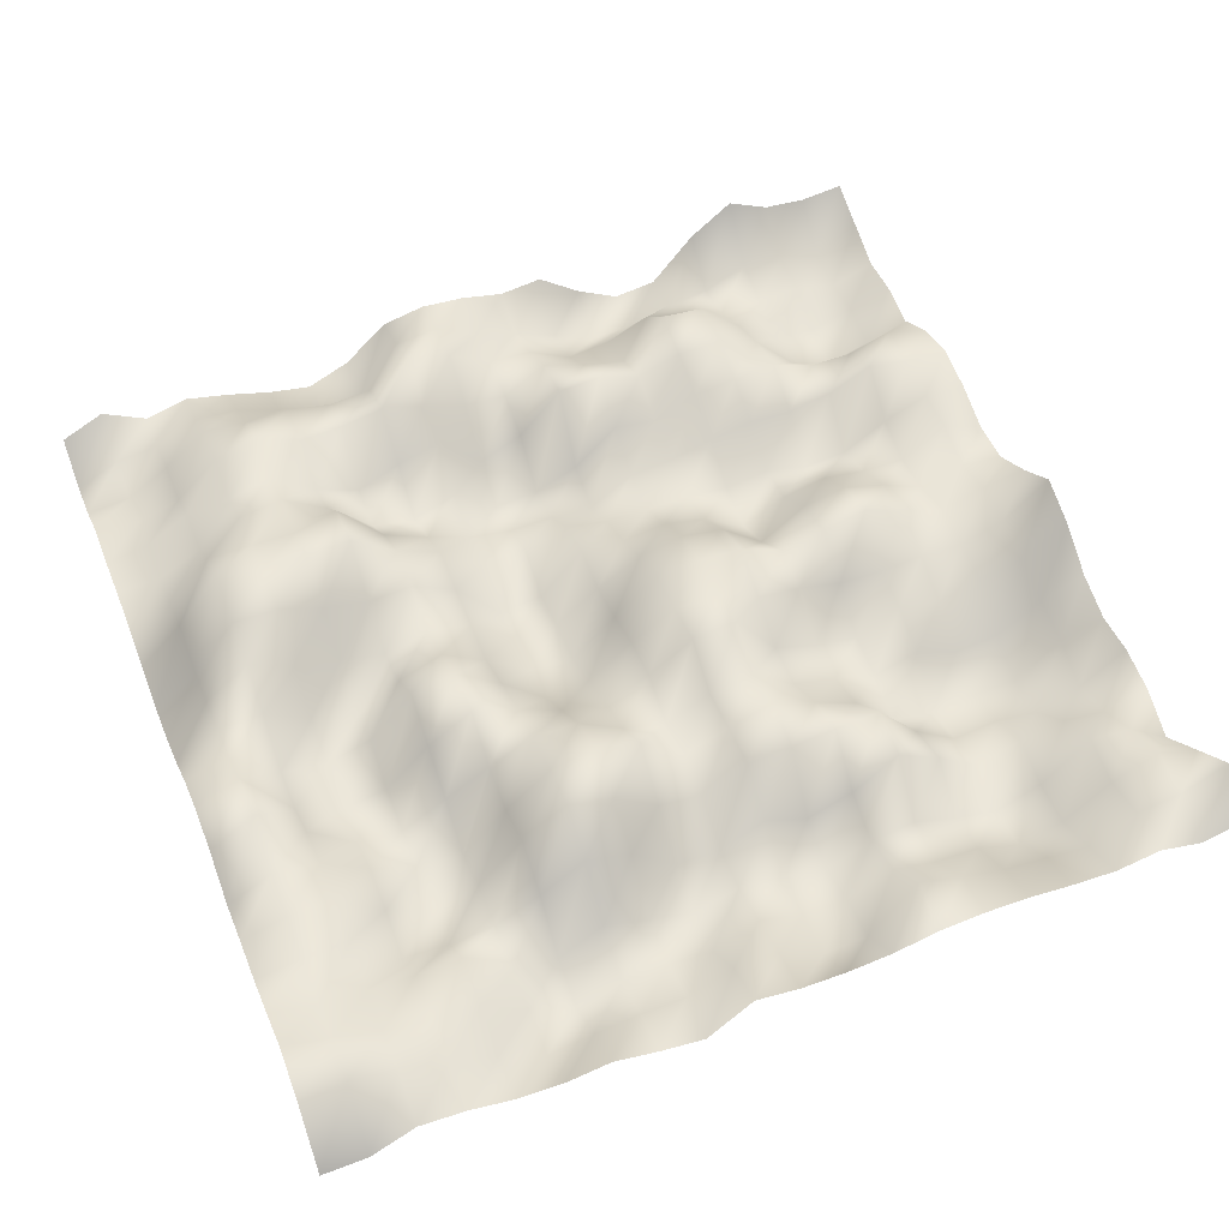
<metadata>
{"format":"obj","ext":"obj","renderer":"f3d","projection":"perspective","resolution":1024,"background":"white","views":[{"elev":52.8,"azim":-21.6,"up":"+Y"}]}
</metadata>
<code>
o TerrainMesh
v -5 -0.2562 -5
v -4.5 0.0004684 -5
v -4 -0.2905 -5
v -3.5 -0.1511 -5
v -3 -0.2759 -5
v -2.5 -0.435 -5
v -2 -0.5393 -5
v -1.5 -0.3072 -5
v -1 0.1621 -5
v -0.5 0.2756 -5
v 0 0.236 -5
v 0.5 0.1179 -5
v 1 0.1848 -5
v 1.5 -0.2071 -5
v 2 -0.4892 -5
v 2.5 -0.4182 -5
v 3 0.179 -5
v 3.5 0.5694 -5
v 4 0.327 -5
v 4.5 0.2798 -5
v 5 0.3396 -5
v -5 -0.5848 -4.5
v -4.5 -0.3199 -4.5
v -4 -0.2597 -4.5
v -3.5 0.0004251 -4.5
v -3 -0.02974 -4.5
v -2.5 -0.2309 -4.5
v -2 -0.391 -4.5
v -1.5 -0.4023 -4.5
v -1 0.3143 -4.5
v -0.5 0.381 -4.5
v 0 0.09055 -4.5
v 0.5 -0.09594 -4.5
v 1 -0.3076 -4.5
v 1.5 -0.5546 -4.5
v 2 -0.5236 -4.5
v 2.5 -0.3577 -4.5
v 3 -0.2862 -4.5
v 3.5 -0.02293 -4.5
v 4 -0.1172 -4.5
v 4.5 -0.2259 -4.5
v 5 0.1288 -4.5
v -5 -0.4946 -4
v -4.5 -0.4333 -4
v -4 -0.102 -4
v -3.5 0.3246 -4
v -3 0.2709 -4
v -2.5 0.2798 -4
v -2 0.1752 -4
v -1.5 0.2112 -4
v -1 0.5741 -4
v -0.5 0.4127 -4
v 0 0.1185 -4
v 0.5 0.08104 -4
v 1 -0.204 -4
v 1.5 -0.1311 -4
v 2 0.1109 -4
v 2.5 -0.0474 -4
v 3 -0.1943 -4
v 3.5 -0.1837 -4
v 4 -0.1415 -4
v 4.5 -0.2929 -4
v 5 -0.08658 -4
v -5 -0.2023 -3.5
v -4.5 -0.3008 -3.5
v -4 -0.1204 -3.5
v -3.5 0.3601 -3.5
v -3 0.5481 -3.5
v -2.5 0.2733 -3.5
v -2 0.3086 -3.5
v -1.5 0.4076 -3.5
v -1 0.2601 -3.5
v -0.5 0.05438 -3.5
v 0 0.02114 -3.5
v 0.5 0.3517 -3.5
v 1 0.1564 -3.5
v 1.5 0.03 -3.5
v 2 0.5977 -3.5
v 2.5 0.5419 -3.5
v 3 0.05801 -3.5
v 3.5 -0.3332 -3.5
v 4 -0.3974 -3.5
v 4.5 -0.2183 -3.5
v 5 -0.04726 -3.5
v -5 -0.2502 -3
v -4.5 -0.1505 -3
v -4 0.1761 -3
v -3.5 0.2104 -3
v -3 0.4132 -3
v -2.5 -0.03787 -3
v -2 -0.274 -3
v -1.5 -0.03084 -3
v -1 0.1316 -3
v -0.5 -0.4095 -3
v 0 -0.1519 -3
v 0.5 0.4017 -3
v 1 0.4557 -3
v 1.5 0.2712 -3
v 2 0.449 -3
v 2.5 0.4638 -3
v 3 0.2647 -3
v 3.5 -0.2916 -3
v 4 -0.4921 -3
v 4.5 -0.3276 -3
v 5 -0.141 -3
v -5 -0.1922 -2.5
v -4.5 -0.1621 -2.5
v -4 0.1235 -2.5
v -3.5 0.457 -2.5
v -3 0.5521 -2.5
v -2.5 0.1823 -2.5
v -2 -0.365 -2.5
v -1.5 -0.4579 -2.5
v -1 -0.2522 -2.5
v -0.5 -0.6872 -2.5
v 0 -0.6205 -2.5
v 0.5 -0.3988 -2.5
v 1 0.09365 -2.5
v 1.5 0.01022 -2.5
v 2 0.2455 -2.5
v 2.5 0.3221 -2.5
v 3 0.3731 -2.5
v 3.5 0.1684 -2.5
v 4 0.1682 -2.5
v 4.5 0.3547 -2.5
v 5 0.1727 -2.5
v -5 -0.1986 -2
v -4.5 -0.001851 -2
v -4 0.5366 -2
v -3.5 0.5459 -2
v -3 0.5367 -2
v -2.5 0.6982 -2
v -2 0.0517 -2
v -1.5 -0.2202 -2
v -1 -0.4518 -2
v -0.5 -0.5529 -2
v 0 -0.5394 -2
v 0.5 -0.5738 -2
v 1 -0.2173 -2
v 1.5 -0.1528 -2
v 2 -0.0105 -2
v 2.5 0.09248 -2
v 3 0.06606 -2
v 3.5 0.1788 -2
v 4 0.4522 -2
v 4.5 0.3471 -2
v 5 0.3079 -2
v -5 -0.3109 -1.5
v -4.5 0.1843 -1.5
v -4 0.8319 -1.5
v -3.5 0.7064 -1.5
v -3 0.7351 -1.5
v -2.5 0.7486 -1.5
v -2 0.34 -1.5
v -1.5 0.08624 -1.5
v -1 -0.3536 -1.5
v -0.5 -0.3215 -1.5
v 0 -0.1376 -1.5
v 0.5 -0.2737 -1.5
v 1 -0.2745 -1.5
v 1.5 -0.258 -1.5
v 2 -0.3295 -1.5
v 2.5 -0.2365 -1.5
v 3 -0.3838 -1.5
v 3.5 -0.3322 -1.5
v 4 0.01241 -1.5
v 4.5 0.2449 -1.5
v 5 0.2057 -1.5
v -5 -0.4661 -1
v -4.5 -0.04521 -1
v -4 0.6183 -1
v -3.5 0.6016 -1
v -3 0.3925 -1
v -2.5 0.2598 -1
v -2 0.2989 -1
v -1.5 0.004713 -1
v -1 -0.6687 -1
v -0.5 -0.5974 -1
v 0 -6.082e-05 -1
v 0.5 -0.04687 -1
v 1 0.02704 -1
v 1.5 -0.1089 -1
v 2 -0.4575 -1
v 2.5 -0.1528 -1
v 3 -0.03232 -1
v 3.5 -0.1262 -1
v 4 -0.1386 -1
v 4.5 0.2368 -1
v 5 0.01747 -1
v -5 -0.3863 -0.5
v -4.5 0.07358 -0.5
v -4 0.4917 -0.5
v -3.5 0.2158 -0.5
v -3 0.06845 -0.5
v -2.5 -0.06689 -0.5
v -2 0.11 -0.5
v -1.5 -0.03398 -0.5
v -1 -0.4852 -0.5
v -0.5 -0.5073 -0.5
v 0 -0.08868 -0.5
v 0.5 0.2511 -0.5
v 1 0.3837 -0.5
v 1.5 0.2732 -0.5
v 2 -0.1708 -0.5
v 2.5 0.2401 -0.5
v 3 0.353 -0.5
v 3.5 0.1711 -0.5
v 4 -0.08504 -0.5
v 4.5 0.08974 -0.5
v 5 0.02816 -0.5
v -5 -0.1435 0
v -4.5 0.2321 0
v -4 0.2446 0
v -3.5 -0.0998 0
v -3 -0.3282 0
v -2.5 0.06997 0
v -2 0.3011 0
v -1.5 -0.05809 0
v -1 -0.4855 0
v -0.5 -0.5251 0
v 0 0 0
v 0.5 0.4899 0
v 1 0.5413 0
v 1.5 0.5005 0
v 2 0.2625 0
v 2.5 0.3824 0
v 3 0.5038 0
v 3.5 0.2622 0
v 4 0.0754 0
v 4.5 0.2415 0
v 5 0.3382 0
v -5 0.2149 0.5
v -4.5 0.3666 0.5
v -4 -0.1721 0.5
v -3.5 -0.2711 0.5
v -3 -0.1065 0.5
v -2.5 0.4903 0.5
v -2 0.5889 0.5
v -1.5 0.1639 0.5
v -1 -0.3674 0.5
v -0.5 -0.29 0.5
v 0 0.1553 0.5
v 0.5 0.5073 0.5
v 1 0.5251 0.5
v 1.5 0.238 0.5
v 2 0.1653 0.5
v 2.5 0.02036 0.5
v 3 -0.004977 0.5
v 3.5 0.04265 0.5
v 4 0.01684 0.5
v 4.5 0.2186 0.5
v 5 0.7128 0.5
v -5 0.395 1
v -4.5 0.6946 1
v -4 -0.1639 1
v -3.5 -0.4413 1
v -3 -0.3487 1
v -2.5 0.196 1
v -2 0.5602 1
v -1.5 0.3566 1
v -1 0.05655 1
v -0.5 -0.07102 1
v 0 0.1944 1
v 0.5 0.5849 1
v 1 0.6687 1
v 1.5 -0.06167 1
v 2 -0.2641 1
v 2.5 -0.3653 1
v 3 -0.06049 1
v 3.5 -0.1825 1
v 4 -0.007743 1
v 4.5 0.1187 1
v 5 0.5082 1
v -5 0.3432 1.5
v -4.5 0.7275 1.5
v -4 0.1328 1.5
v -3.5 -0.3815 1.5
v -3 -0.4421 1.5
v -2.5 -0.1065 1.5
v -2 0.2193 1.5
v -1.5 0.5089 1.5
v -1 0.4962 1.5
v -0.5 0.1327 1.5
v 0 -0.04102 1.5
v 0.5 0.2343 1.5
v 1 0.3472 1.5
v 1.5 -0.08624 1.5
v 2 -0.239 1.5
v 2.5 -0.4332 1.5
v 3 -0.2513 1.5
v 3.5 -0.5042 1.5
v 4 -0.4369 1.5
v 4.5 -0.06149 1.5
v 5 0.1716 1.5
v -5 0.06222 2
v -4.5 0.367 2
v -4 0.2663 2
v -3.5 -0.1361 2
v -3 -0.3745 2
v -2.5 -0.4677 2
v -2 0.118 2
v -1.5 0.5856 2
v -1 0.7284 2
v -0.5 0.5392 2
v 0 0.06233 2
v 0.5 0.2766 2
v 1 0.4701 2
v 1.5 0.2264 2
v 2 -0.0517 2
v 2.5 -0.6398 2
v 3 -0.7423 2
v 3.5 -0.665 2
v 4 -0.6676 2
v 4.5 -0.1543 2
v 5 0.007686 2
v -5 0.1523 2.5
v -4.5 0.3187 2.5
v -4 0.3338 2.5
v -3.5 -0.1902 2.5
v -3 -0.5456 2.5
v -2.5 -0.3042 2.5
v -2 0.2591 2.5
v -1.5 0.6425 2.5
v -1 0.4915 2.5
v -0.5 0.06623 2.5
v 0 -0.03366 2.5
v 0.5 0.2945 2.5
v 1 0.338 2.5
v 1.5 0.4012 2.5
v 2 0.4522 2.5
v 2.5 -0.1823 2.5
v 3 -0.5855 2.5
v 3.5 -0.5089 2.5
v 4 -0.6086 2.5
v 4.5 -0.3934 2.5
v 5 0.05432 2.5
v -5 0.1929 3
v -4.5 0.3004 3
v -4 0.3222 3
v -3.5 -0.3571 3
v -3 -0.3824 3
v -2.5 -0.3336 3
v -2 -0.03126 3
v -1.5 0.3338 3
v -1 0.1539 3
v -0.5 -0.3448 3
v 0 -0.3466 3
v 0.5 -0.07615 3
v 1 -0.3146 3
v 1.5 -0.09959 3
v 2 0.3314 3
v 2.5 0.002593 3
v 3 -0.4132 3
v 3.5 -0.2196 3
v 4 -0.1086 3
v 4.5 -0.1962 3
v 5 -0.02722 3
v -5 0.3691 3.5
v -4.5 0.2168 3.5
v -4 0.1596 3.5
v -3.5 0.1391 3.5
v -3 0.1369 3.5
v -2.5 -0.4523 3.5
v -2 -0.5114 3.5
v -1.5 -0.1545 3.5
v -1 -0.3614 3.5
v -0.5 -0.5249 3.5
v 0 -0.3506 3.5
v 0.5 -0.4243 3.5
v 1 -0.578 3.5
v 1.5 -0.3113 3.5
v 2 -0.2368 3.5
v 2.5 -0.4435 3.5
v 3 -0.598 3.5
v 3.5 -0.3601 3.5
v 4 0.2244 3.5
v 4.5 0.1413 3.5
v 5 -0.2738 3.5
v -5 0.594 4
v -4.5 0.4183 4
v -4 0.2013 4
v -3.5 0.09703 4
v -3 0.02427 4
v -2.5 -0.3838 4
v -2 -0.6734 4
v -1.5 -0.4958 4
v -1 -0.4616 4
v -0.5 -0.513 4
v 0 -0.207 4
v 0.5 -0.402 4
v 1 -0.3996 4
v 1.5 -0.1201 4
v 2 -0.2708 4
v 2.5 -0.3024 4
v 3 -0.5344 4
v 3.5 -0.3692 4
v 4 0.102 4
v 4.5 0.3928 4
v 5 0.1682 4
v -5 0.3261 4.5
v -4.5 0.4304 4.5
v -4 0.3084 4.5
v -3.5 0.1232 4.5
v -3 -0.1332 4.5
v -2.5 -0.4792 4.5
v -2 -0.3774 4.5
v -1.5 -0.3076 4.5
v -1 -0.2916 4.5
v -0.5 -0.04271 4.5
v 0 -0.07317 4.5
v 0.5 -0.4142 4.5
v 1 -0.3585 4.5
v 1.5 0.3924 4.5
v 2 0.1972 4.5
v 2.5 0.03996 4.5
v 3 -0.03993 4.5
v 3.5 -0.1165 4.5
v 4 0.2464 4.5
v 4.5 0.3199 4.5
v 5 0.6098 4.5
v -5 -0.249 5
v -4.5 -0.2356 5
v -4 0.04225 5
v -3.5 0.002797 5
v -3 -0.1233 5
v -2.5 -0.1505 5
v -2 -0.06631 5
v -1.5 -0.1993 5
v -1 -0.292 5
v -0.5 0.1548 5
v 0 0.06217 5
v 0.5 0.05407 5
v 1 0.1062 5
v 1.5 0.2314 5
v 2 0.2758 5
v 2.5 0.2629 5
v 3 0.1987 5
v 3.5 0.1648 5
v 4 0.2658 5
v 4.5 0.1114 5
v 5 0.2562 5
f 1 2 22
f 2 23 22
f 2 3 23
f 3 24 23
f 3 4 24
f 4 25 24
f 4 5 25
f 5 26 25
f 5 6 26
f 6 27 26
f 6 7 27
f 7 28 27
f 7 8 28
f 8 29 28
f 8 9 29
f 9 30 29
f 9 10 30
f 10 31 30
f 10 11 31
f 11 32 31
f 11 12 32
f 12 33 32
f 12 13 33
f 13 34 33
f 13 14 34
f 14 35 34
f 14 15 35
f 15 36 35
f 15 16 36
f 16 37 36
f 16 17 37
f 17 38 37
f 17 18 38
f 18 39 38
f 18 19 39
f 19 40 39
f 19 20 40
f 20 41 40
f 20 21 41
f 21 42 41
f 22 23 43
f 23 44 43
f 23 24 44
f 24 45 44
f 24 25 45
f 25 46 45
f 25 26 46
f 26 47 46
f 26 27 47
f 27 48 47
f 27 28 48
f 28 49 48
f 28 29 49
f 29 50 49
f 29 30 50
f 30 51 50
f 30 31 51
f 31 52 51
f 31 32 52
f 32 53 52
f 32 33 53
f 33 54 53
f 33 34 54
f 34 55 54
f 34 35 55
f 35 56 55
f 35 36 56
f 36 57 56
f 36 37 57
f 37 58 57
f 37 38 58
f 38 59 58
f 38 39 59
f 39 60 59
f 39 40 60
f 40 61 60
f 40 41 61
f 41 62 61
f 41 42 62
f 42 63 62
f 43 44 64
f 44 65 64
f 44 45 65
f 45 66 65
f 45 46 66
f 46 67 66
f 46 47 67
f 47 68 67
f 47 48 68
f 48 69 68
f 48 49 69
f 49 70 69
f 49 50 70
f 50 71 70
f 50 51 71
f 51 72 71
f 51 52 72
f 52 73 72
f 52 53 73
f 53 74 73
f 53 54 74
f 54 75 74
f 54 55 75
f 55 76 75
f 55 56 76
f 56 77 76
f 56 57 77
f 57 78 77
f 57 58 78
f 58 79 78
f 58 59 79
f 59 80 79
f 59 60 80
f 60 81 80
f 60 61 81
f 61 82 81
f 61 62 82
f 62 83 82
f 62 63 83
f 63 84 83
f 64 65 85
f 65 86 85
f 65 66 86
f 66 87 86
f 66 67 87
f 67 88 87
f 67 68 88
f 68 89 88
f 68 69 89
f 69 90 89
f 69 70 90
f 70 91 90
f 70 71 91
f 71 92 91
f 71 72 92
f 72 93 92
f 72 73 93
f 73 94 93
f 73 74 94
f 74 95 94
f 74 75 95
f 75 96 95
f 75 76 96
f 76 97 96
f 76 77 97
f 77 98 97
f 77 78 98
f 78 99 98
f 78 79 99
f 79 100 99
f 79 80 100
f 80 101 100
f 80 81 101
f 81 102 101
f 81 82 102
f 82 103 102
f 82 83 103
f 83 104 103
f 83 84 104
f 84 105 104
f 85 86 106
f 86 107 106
f 86 87 107
f 87 108 107
f 87 88 108
f 88 109 108
f 88 89 109
f 89 110 109
f 89 90 110
f 90 111 110
f 90 91 111
f 91 112 111
f 91 92 112
f 92 113 112
f 92 93 113
f 93 114 113
f 93 94 114
f 94 115 114
f 94 95 115
f 95 116 115
f 95 96 116
f 96 117 116
f 96 97 117
f 97 118 117
f 97 98 118
f 98 119 118
f 98 99 119
f 99 120 119
f 99 100 120
f 100 121 120
f 100 101 121
f 101 122 121
f 101 102 122
f 102 123 122
f 102 103 123
f 103 124 123
f 103 104 124
f 104 125 124
f 104 105 125
f 105 126 125
f 106 107 127
f 107 128 127
f 107 108 128
f 108 129 128
f 108 109 129
f 109 130 129
f 109 110 130
f 110 131 130
f 110 111 131
f 111 132 131
f 111 112 132
f 112 133 132
f 112 113 133
f 113 134 133
f 113 114 134
f 114 135 134
f 114 115 135
f 115 136 135
f 115 116 136
f 116 137 136
f 116 117 137
f 117 138 137
f 117 118 138
f 118 139 138
f 118 119 139
f 119 140 139
f 119 120 140
f 120 141 140
f 120 121 141
f 121 142 141
f 121 122 142
f 122 143 142
f 122 123 143
f 123 144 143
f 123 124 144
f 124 145 144
f 124 125 145
f 125 146 145
f 125 126 146
f 126 147 146
f 127 128 148
f 128 149 148
f 128 129 149
f 129 150 149
f 129 130 150
f 130 151 150
f 130 131 151
f 131 152 151
f 131 132 152
f 132 153 152
f 132 133 153
f 133 154 153
f 133 134 154
f 134 155 154
f 134 135 155
f 135 156 155
f 135 136 156
f 136 157 156
f 136 137 157
f 137 158 157
f 137 138 158
f 138 159 158
f 138 139 159
f 139 160 159
f 139 140 160
f 140 161 160
f 140 141 161
f 141 162 161
f 141 142 162
f 142 163 162
f 142 143 163
f 143 164 163
f 143 144 164
f 144 165 164
f 144 145 165
f 145 166 165
f 145 146 166
f 146 167 166
f 146 147 167
f 147 168 167
f 148 149 169
f 149 170 169
f 149 150 170
f 150 171 170
f 150 151 171
f 151 172 171
f 151 152 172
f 152 173 172
f 152 153 173
f 153 174 173
f 153 154 174
f 154 175 174
f 154 155 175
f 155 176 175
f 155 156 176
f 156 177 176
f 156 157 177
f 157 178 177
f 157 158 178
f 158 179 178
f 158 159 179
f 159 180 179
f 159 160 180
f 160 181 180
f 160 161 181
f 161 182 181
f 161 162 182
f 162 183 182
f 162 163 183
f 163 184 183
f 163 164 184
f 164 185 184
f 164 165 185
f 165 186 185
f 165 166 186
f 166 187 186
f 166 167 187
f 167 188 187
f 167 168 188
f 168 189 188
f 169 170 190
f 170 191 190
f 170 171 191
f 171 192 191
f 171 172 192
f 172 193 192
f 172 173 193
f 173 194 193
f 173 174 194
f 174 195 194
f 174 175 195
f 175 196 195
f 175 176 196
f 176 197 196
f 176 177 197
f 177 198 197
f 177 178 198
f 178 199 198
f 178 179 199
f 179 200 199
f 179 180 200
f 180 201 200
f 180 181 201
f 181 202 201
f 181 182 202
f 182 203 202
f 182 183 203
f 183 204 203
f 183 184 204
f 184 205 204
f 184 185 205
f 185 206 205
f 185 186 206
f 186 207 206
f 186 187 207
f 187 208 207
f 187 188 208
f 188 209 208
f 188 189 209
f 189 210 209
f 190 191 211
f 191 212 211
f 191 192 212
f 192 213 212
f 192 193 213
f 193 214 213
f 193 194 214
f 194 215 214
f 194 195 215
f 195 216 215
f 195 196 216
f 196 217 216
f 196 197 217
f 197 218 217
f 197 198 218
f 198 219 218
f 198 199 219
f 199 220 219
f 199 200 220
f 200 221 220
f 200 201 221
f 201 222 221
f 201 202 222
f 202 223 222
f 202 203 223
f 203 224 223
f 203 204 224
f 204 225 224
f 204 205 225
f 205 226 225
f 205 206 226
f 206 227 226
f 206 207 227
f 207 228 227
f 207 208 228
f 208 229 228
f 208 209 229
f 209 230 229
f 209 210 230
f 210 231 230
f 211 212 232
f 212 233 232
f 212 213 233
f 213 234 233
f 213 214 234
f 214 235 234
f 214 215 235
f 215 236 235
f 215 216 236
f 216 237 236
f 216 217 237
f 217 238 237
f 217 218 238
f 218 239 238
f 218 219 239
f 219 240 239
f 219 220 240
f 220 241 240
f 220 221 241
f 221 242 241
f 221 222 242
f 222 243 242
f 222 223 243
f 223 244 243
f 223 224 244
f 224 245 244
f 224 225 245
f 225 246 245
f 225 226 246
f 226 247 246
f 226 227 247
f 227 248 247
f 227 228 248
f 228 249 248
f 228 229 249
f 229 250 249
f 229 230 250
f 230 251 250
f 230 231 251
f 231 252 251
f 232 233 253
f 233 254 253
f 233 234 254
f 234 255 254
f 234 235 255
f 235 256 255
f 235 236 256
f 236 257 256
f 236 237 257
f 237 258 257
f 237 238 258
f 238 259 258
f 238 239 259
f 239 260 259
f 239 240 260
f 240 261 260
f 240 241 261
f 241 262 261
f 241 242 262
f 242 263 262
f 242 243 263
f 243 264 263
f 243 244 264
f 244 265 264
f 244 245 265
f 245 266 265
f 245 246 266
f 246 267 266
f 246 247 267
f 247 268 267
f 247 248 268
f 248 269 268
f 248 249 269
f 249 270 269
f 249 250 270
f 250 271 270
f 250 251 271
f 251 272 271
f 251 252 272
f 252 273 272
f 253 254 274
f 254 275 274
f 254 255 275
f 255 276 275
f 255 256 276
f 256 277 276
f 256 257 277
f 257 278 277
f 257 258 278
f 258 279 278
f 258 259 279
f 259 280 279
f 259 260 280
f 260 281 280
f 260 261 281
f 261 282 281
f 261 262 282
f 262 283 282
f 262 263 283
f 263 284 283
f 263 264 284
f 264 285 284
f 264 265 285
f 265 286 285
f 265 266 286
f 266 287 286
f 266 267 287
f 267 288 287
f 267 268 288
f 268 289 288
f 268 269 289
f 269 290 289
f 269 270 290
f 270 291 290
f 270 271 291
f 271 292 291
f 271 272 292
f 272 293 292
f 272 273 293
f 273 294 293
f 274 275 295
f 275 296 295
f 275 276 296
f 276 297 296
f 276 277 297
f 277 298 297
f 277 278 298
f 278 299 298
f 278 279 299
f 279 300 299
f 279 280 300
f 280 301 300
f 280 281 301
f 281 302 301
f 281 282 302
f 282 303 302
f 282 283 303
f 283 304 303
f 283 284 304
f 284 305 304
f 284 285 305
f 285 306 305
f 285 286 306
f 286 307 306
f 286 287 307
f 287 308 307
f 287 288 308
f 288 309 308
f 288 289 309
f 289 310 309
f 289 290 310
f 290 311 310
f 290 291 311
f 291 312 311
f 291 292 312
f 292 313 312
f 292 293 313
f 293 314 313
f 293 294 314
f 294 315 314
f 295 296 316
f 296 317 316
f 296 297 317
f 297 318 317
f 297 298 318
f 298 319 318
f 298 299 319
f 299 320 319
f 299 300 320
f 300 321 320
f 300 301 321
f 301 322 321
f 301 302 322
f 302 323 322
f 302 303 323
f 303 324 323
f 303 304 324
f 304 325 324
f 304 305 325
f 305 326 325
f 305 306 326
f 306 327 326
f 306 307 327
f 307 328 327
f 307 308 328
f 308 329 328
f 308 309 329
f 309 330 329
f 309 310 330
f 310 331 330
f 310 311 331
f 311 332 331
f 311 312 332
f 312 333 332
f 312 313 333
f 313 334 333
f 313 314 334
f 314 335 334
f 314 315 335
f 315 336 335
f 316 317 337
f 317 338 337
f 317 318 338
f 318 339 338
f 318 319 339
f 319 340 339
f 319 320 340
f 320 341 340
f 320 321 341
f 321 342 341
f 321 322 342
f 322 343 342
f 322 323 343
f 323 344 343
f 323 324 344
f 324 345 344
f 324 325 345
f 325 346 345
f 325 326 346
f 326 347 346
f 326 327 347
f 327 348 347
f 327 328 348
f 328 349 348
f 328 329 349
f 329 350 349
f 329 330 350
f 330 351 350
f 330 331 351
f 331 352 351
f 331 332 352
f 332 353 352
f 332 333 353
f 333 354 353
f 333 334 354
f 334 355 354
f 334 335 355
f 335 356 355
f 335 336 356
f 336 357 356
f 337 338 358
f 338 359 358
f 338 339 359
f 339 360 359
f 339 340 360
f 340 361 360
f 340 341 361
f 341 362 361
f 341 342 362
f 342 363 362
f 342 343 363
f 343 364 363
f 343 344 364
f 344 365 364
f 344 345 365
f 345 366 365
f 345 346 366
f 346 367 366
f 346 347 367
f 347 368 367
f 347 348 368
f 348 369 368
f 348 349 369
f 349 370 369
f 349 350 370
f 350 371 370
f 350 351 371
f 351 372 371
f 351 352 372
f 352 373 372
f 352 353 373
f 353 374 373
f 353 354 374
f 354 375 374
f 354 355 375
f 355 376 375
f 355 356 376
f 356 377 376
f 356 357 377
f 357 378 377
f 358 359 379
f 359 380 379
f 359 360 380
f 360 381 380
f 360 361 381
f 361 382 381
f 361 362 382
f 362 383 382
f 362 363 383
f 363 384 383
f 363 364 384
f 364 385 384
f 364 365 385
f 365 386 385
f 365 366 386
f 366 387 386
f 366 367 387
f 367 388 387
f 367 368 388
f 368 389 388
f 368 369 389
f 369 390 389
f 369 370 390
f 370 391 390
f 370 371 391
f 371 392 391
f 371 372 392
f 372 393 392
f 372 373 393
f 373 394 393
f 373 374 394
f 374 395 394
f 374 375 395
f 375 396 395
f 375 376 396
f 376 397 396
f 376 377 397
f 377 398 397
f 377 378 398
f 378 399 398
f 379 380 400
f 380 401 400
f 380 381 401
f 381 402 401
f 381 382 402
f 382 403 402
f 382 383 403
f 383 404 403
f 383 384 404
f 384 405 404
f 384 385 405
f 385 406 405
f 385 386 406
f 386 407 406
f 386 387 407
f 387 408 407
f 387 388 408
f 388 409 408
f 388 389 409
f 389 410 409
f 389 390 410
f 390 411 410
f 390 391 411
f 391 412 411
f 391 392 412
f 392 413 412
f 392 393 413
f 393 414 413
f 393 394 414
f 394 415 414
f 394 395 415
f 395 416 415
f 395 396 416
f 396 417 416
f 396 397 417
f 397 418 417
f 397 398 418
f 398 419 418
f 398 399 419
f 399 420 419
f 400 401 421
f 401 422 421
f 401 402 422
f 402 423 422
f 402 403 423
f 403 424 423
f 403 404 424
f 404 425 424
f 404 405 425
f 405 426 425
f 405 406 426
f 406 427 426
f 406 407 427
f 407 428 427
f 407 408 428
f 408 429 428
f 408 409 429
f 409 430 429
f 409 410 430
f 410 431 430
f 410 411 431
f 411 432 431
f 411 412 432
f 412 433 432
f 412 413 433
f 413 434 433
f 413 414 434
f 414 435 434
f 414 415 435
f 415 436 435
f 415 416 436
f 416 437 436
f 416 417 437
f 417 438 437
f 417 418 438
f 418 439 438
f 418 419 439
f 419 440 439
f 419 420 440
f 420 441 440

</code>
